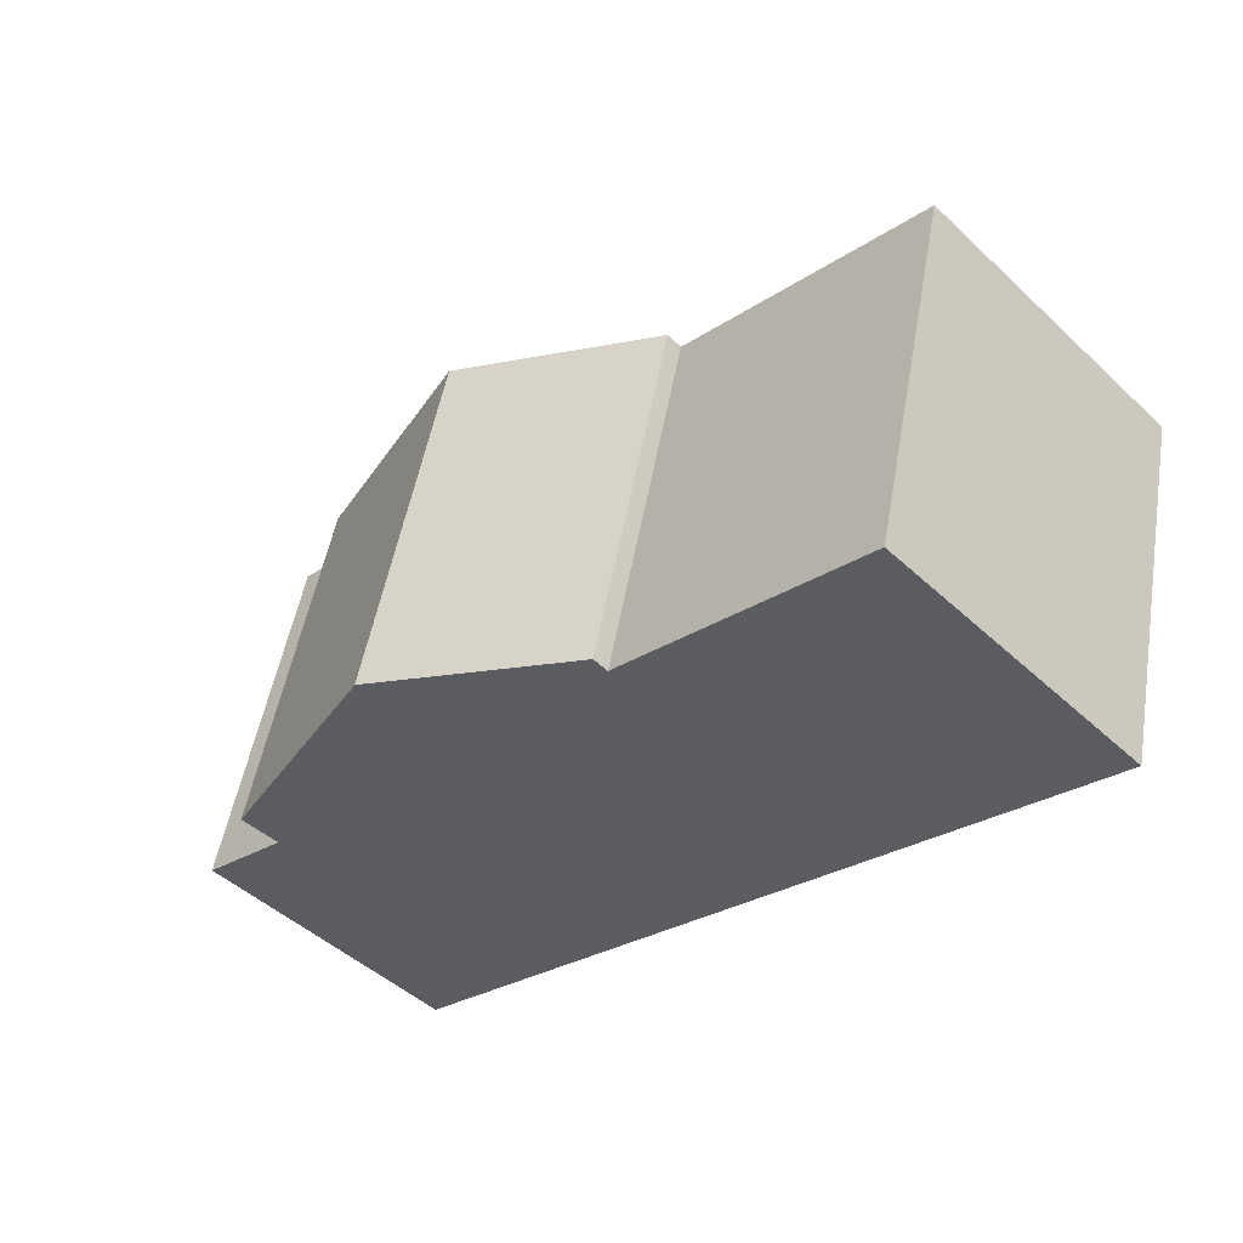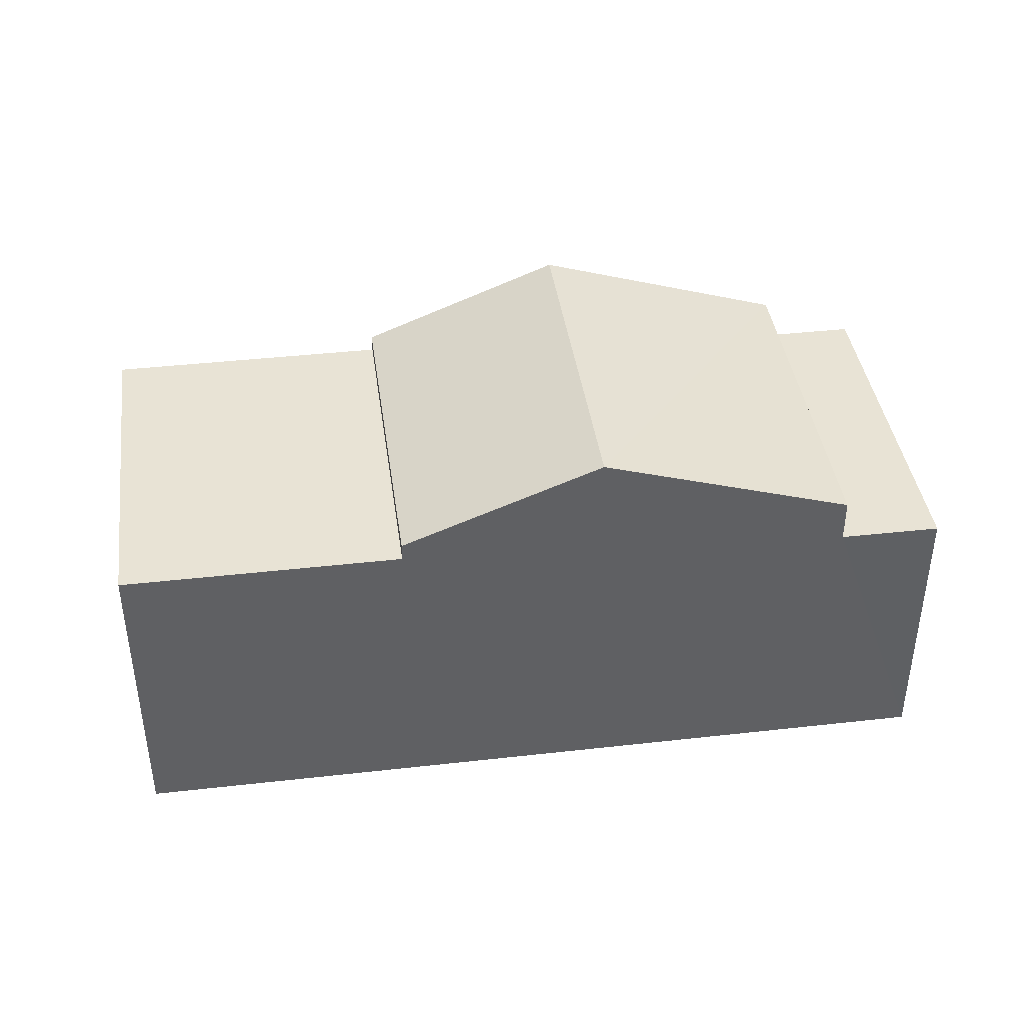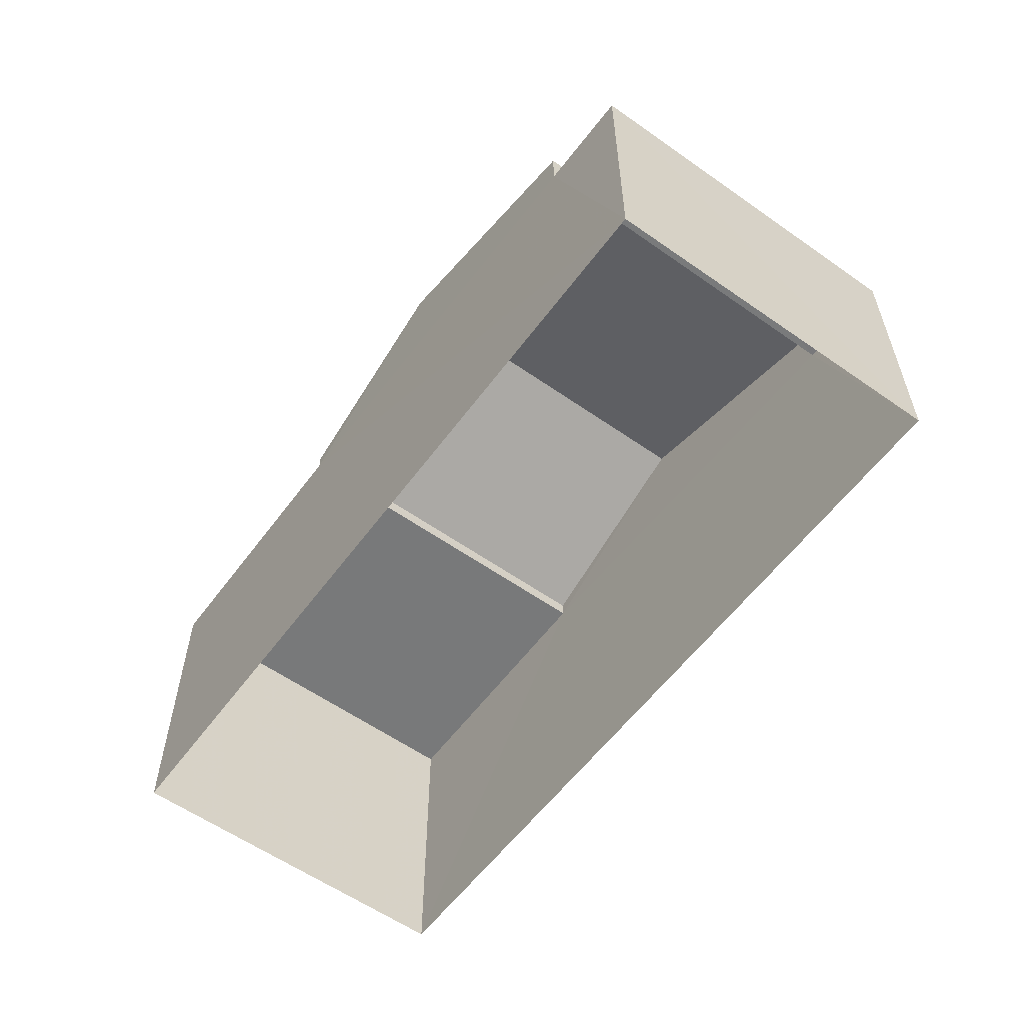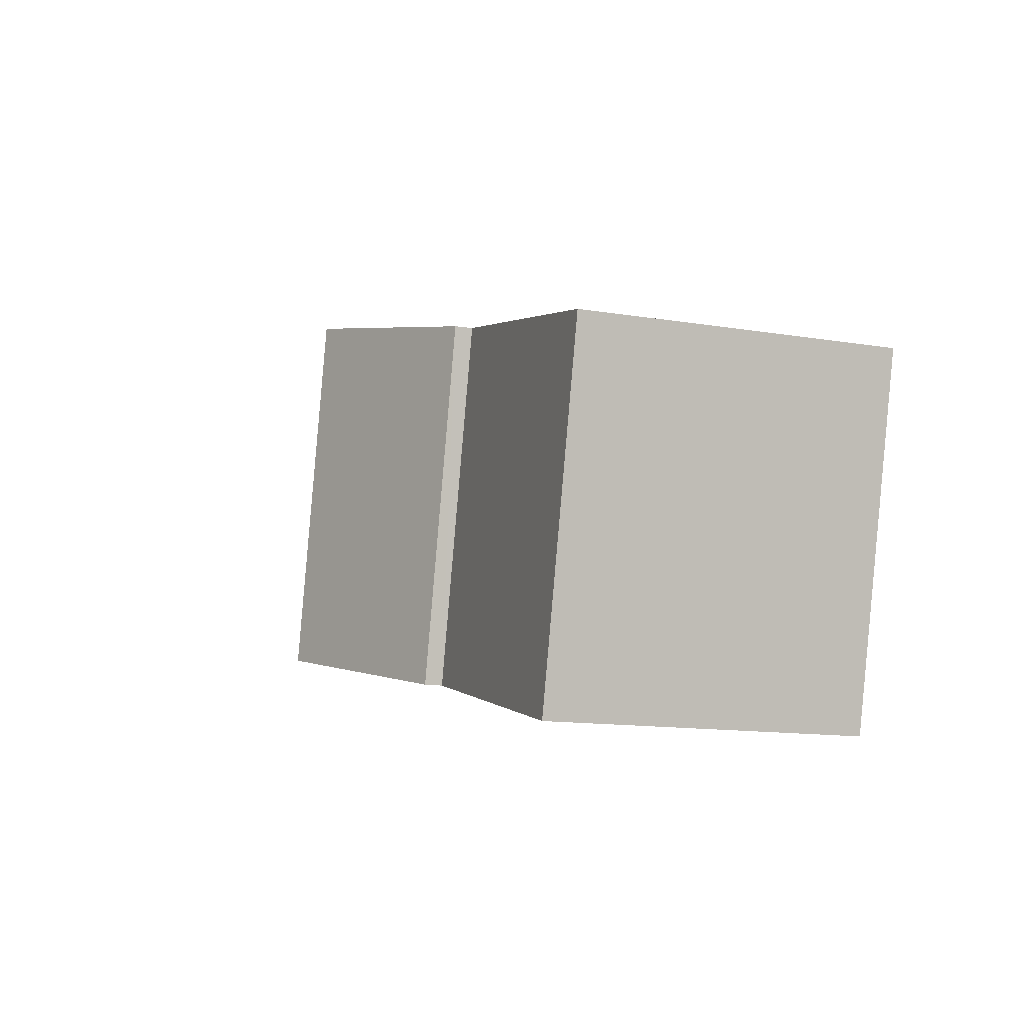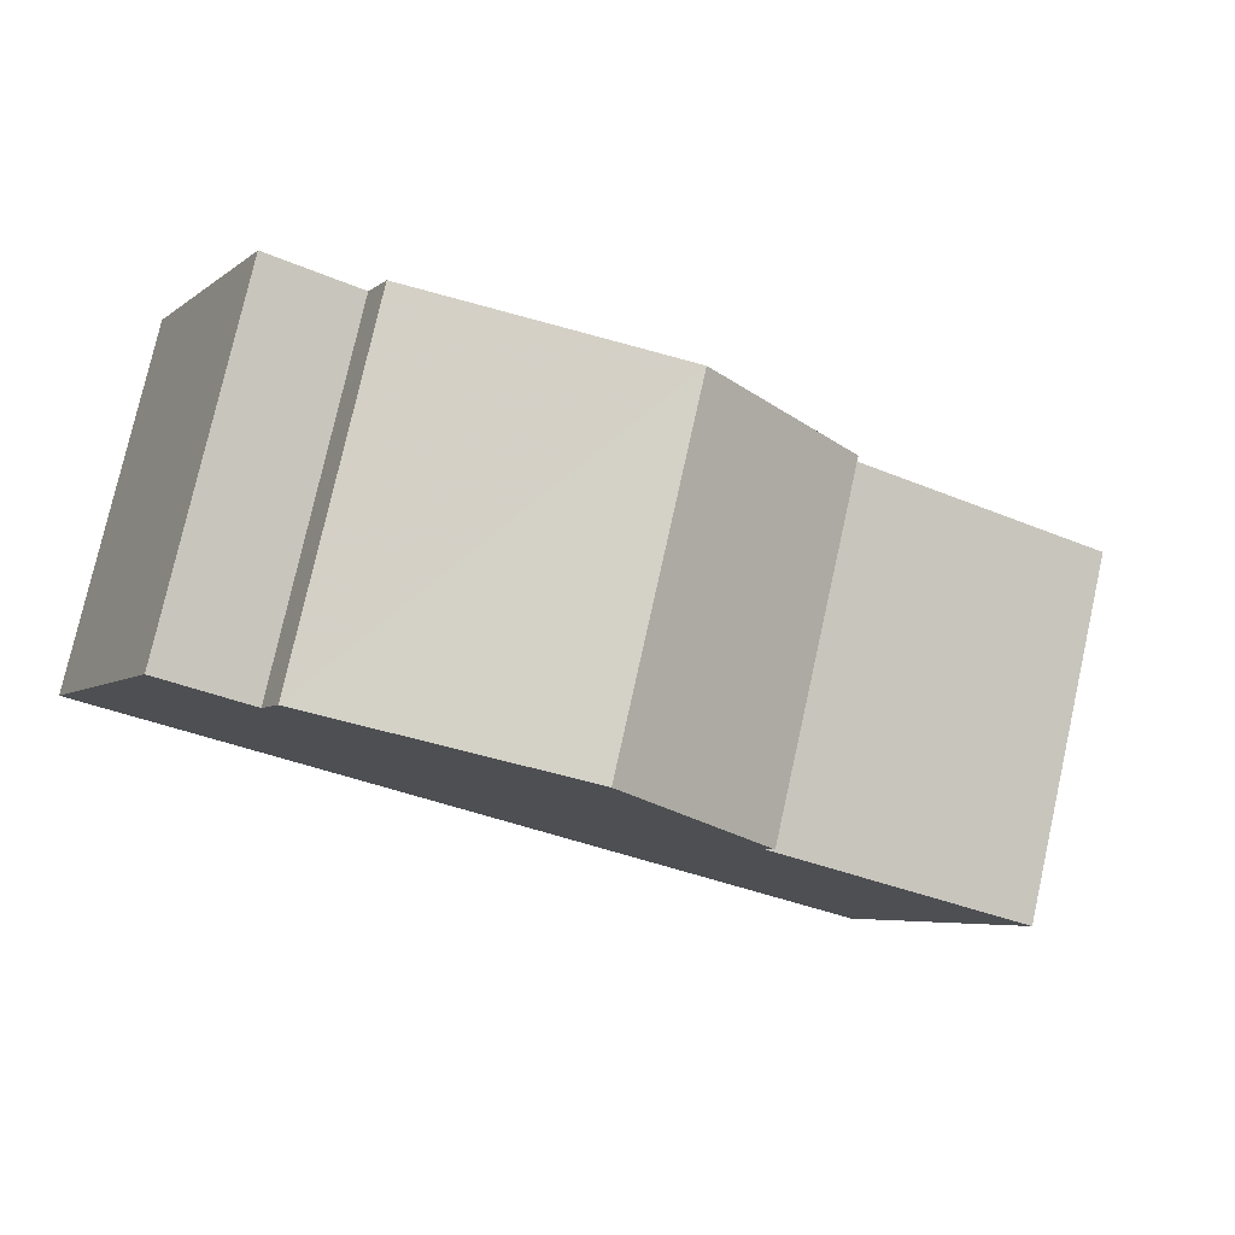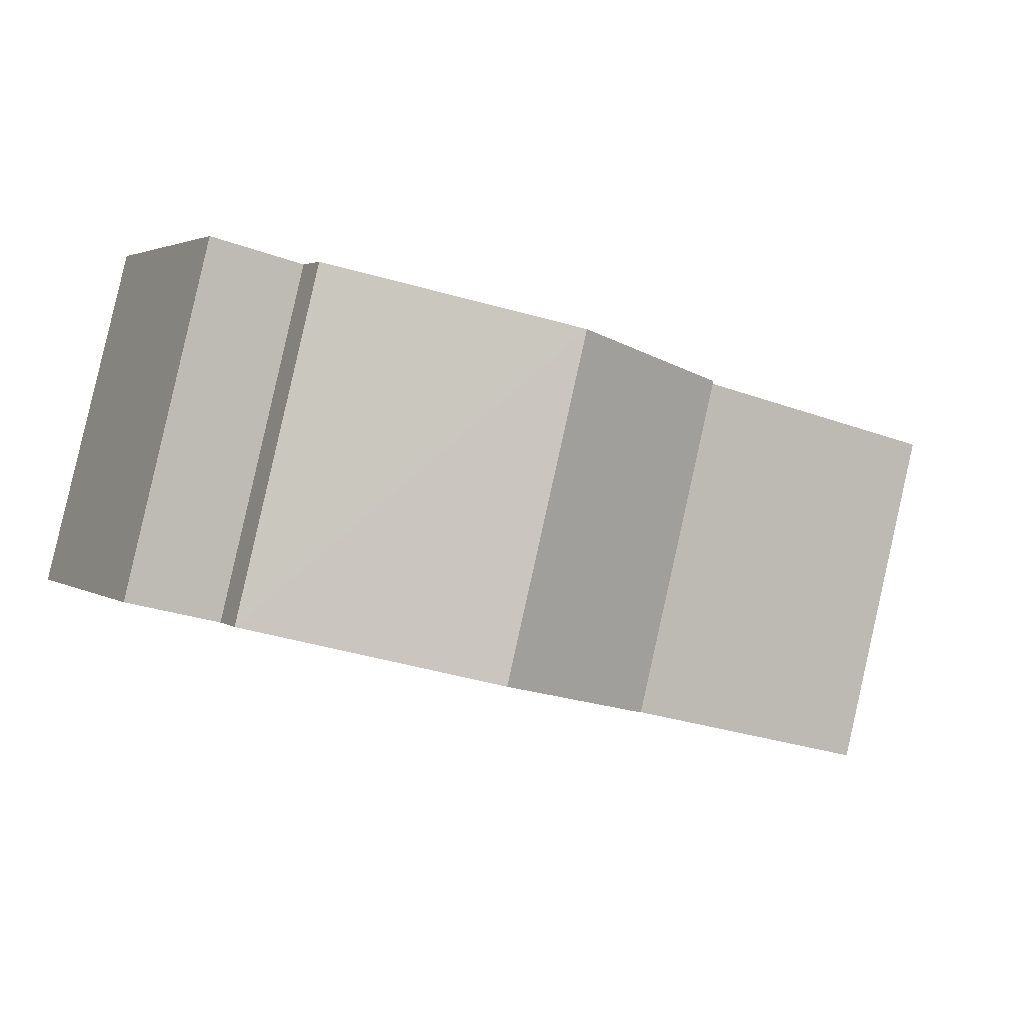
<metadata>
{"format":"obj","ext":"obj","renderer":"f3d","projection":"perspective","resolution":1024,"background":"white","views":[{"elev":-47.1,"azim":43.7,"up":"+Y"},{"elev":41.1,"azim":158.1,"up":"+Z"},{"elev":-57.7,"azim":-140.2,"up":"+Z"},{"elev":-13.3,"azim":69.5,"up":"+Y"},{"elev":-5.6,"azim":-25.8,"up":"+Y"},{"elev":2.9,"azim":-26.6,"up":"+Y"}]}
</metadata>
<code>
v -3.155e+05 4.039e+04 5.446
v -3.154e+05 4.038e+04 5.441
v -3.154e+05 4.038e+04 5.44
v -3.155e+05 4.038e+04 5.445
v -3.154e+05 4.038e+04 9.838
v -3.154e+05 4.038e+04 9.839
v -3.154e+05 4.039e+04 10.9
v -3.155e+05 4.038e+04 10.9
v -3.155e+05 4.038e+04 9.255
v -3.155e+05 4.039e+04 9.257
v -3.155e+05 4.038e+04 9.256
v -3.155e+05 4.039e+04 9.257
v -3.154e+05 4.038e+04 9.609
v -3.154e+05 4.038e+04 9.606
v -3.154e+05 4.038e+04 9.607
v -3.154e+05 4.038e+04 9.608
v -3.155e+05 4.038e+04 9.84
v -3.155e+05 4.039e+04 9.842
f 1 2 3
f 4 1 3
f 5 6 7
f 8 5 7
f 9 10 11
f 9 12 10
f 13 14 15
f 13 16 14
f 7 17 8
f 7 18 17
f 9 17 18
f 12 9 18
f 15 3 2
f 15 14 3
f 12 18 7
f 10 12 1
f 7 6 13
f 2 13 15
f 1 13 2
f 12 7 13
f 12 13 1
f 16 6 5
f 16 13 6
f 10 1 4
f 11 10 4
f 11 4 9
f 17 9 8
f 16 4 3
f 5 8 16
f 16 3 14
f 9 4 16
f 8 9 16

</code>
